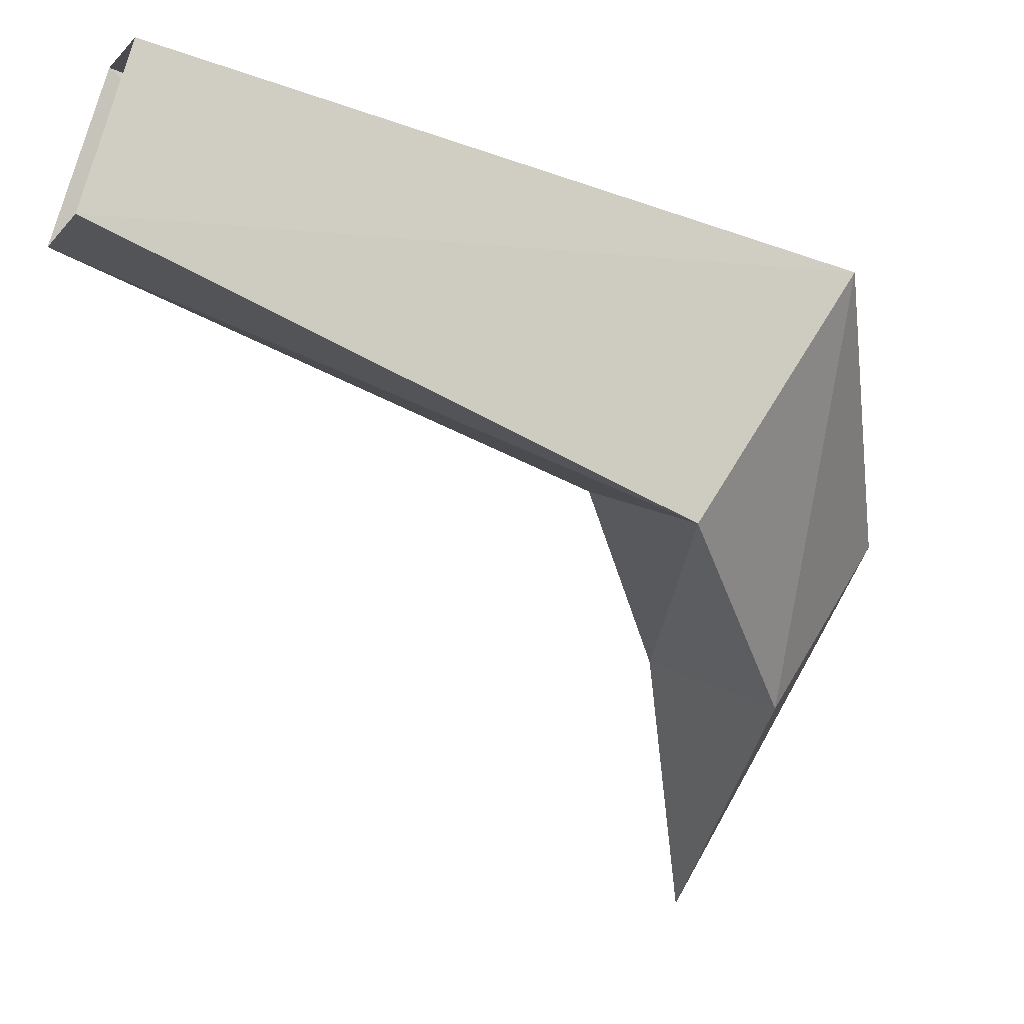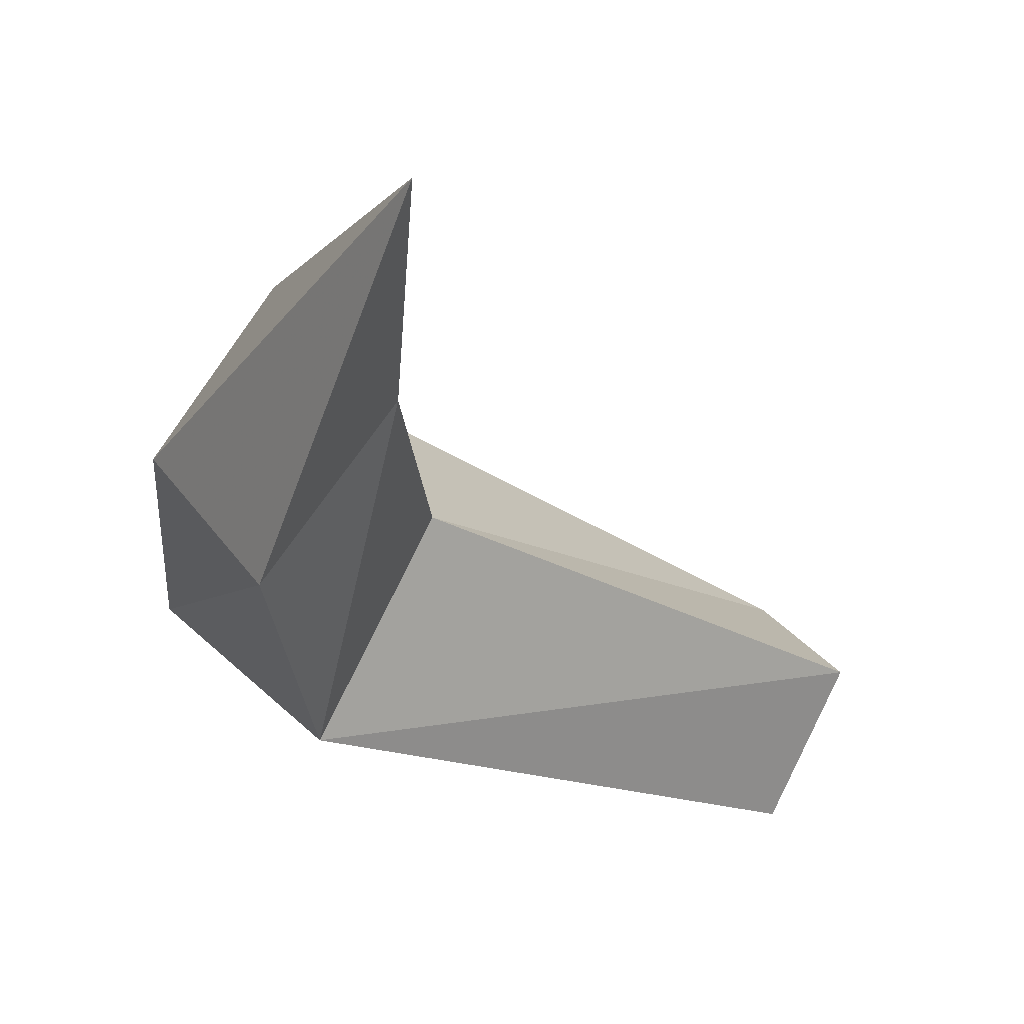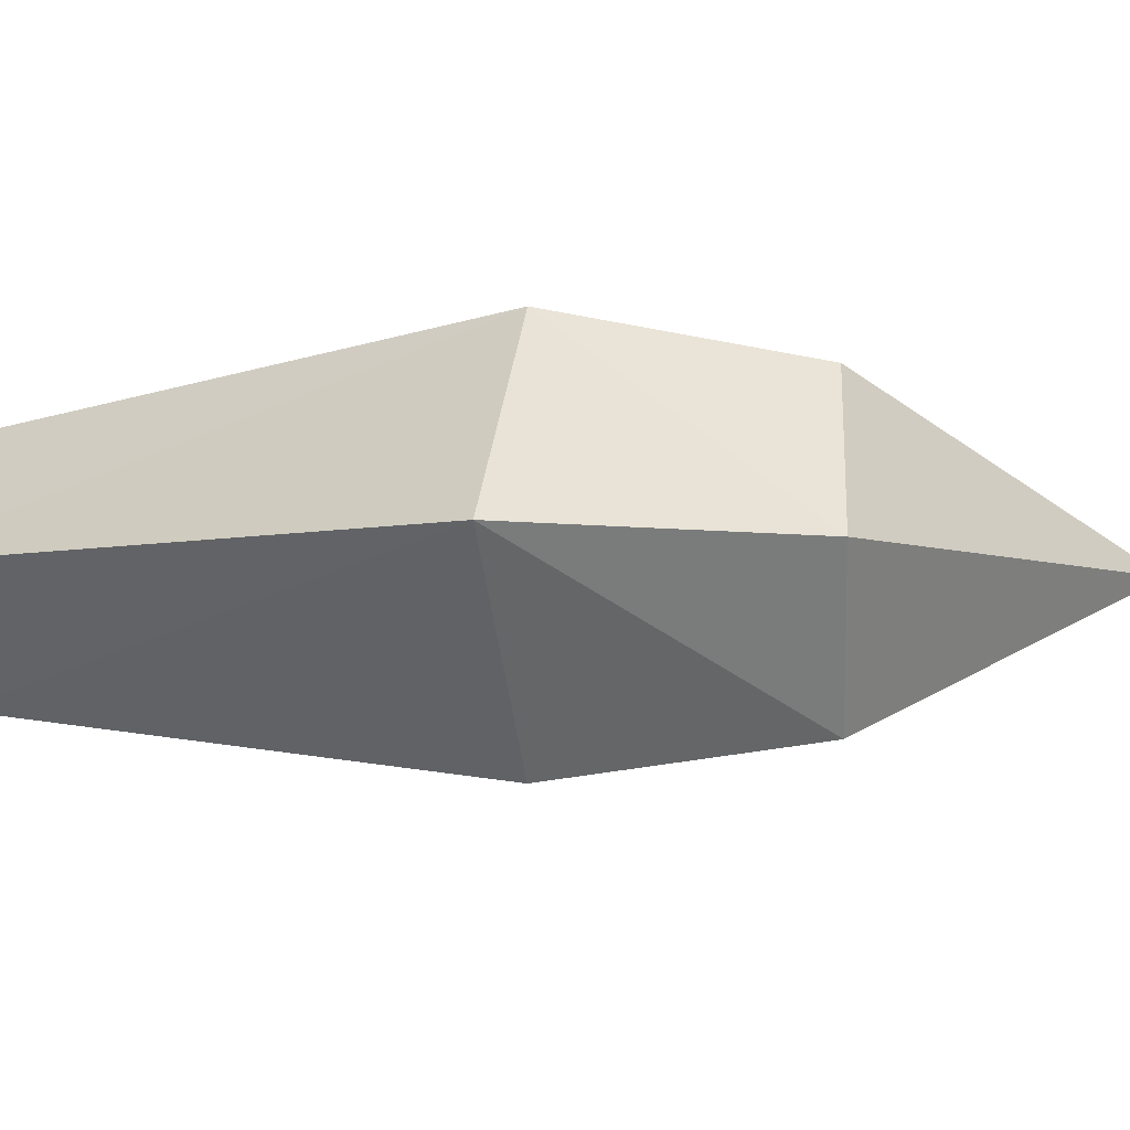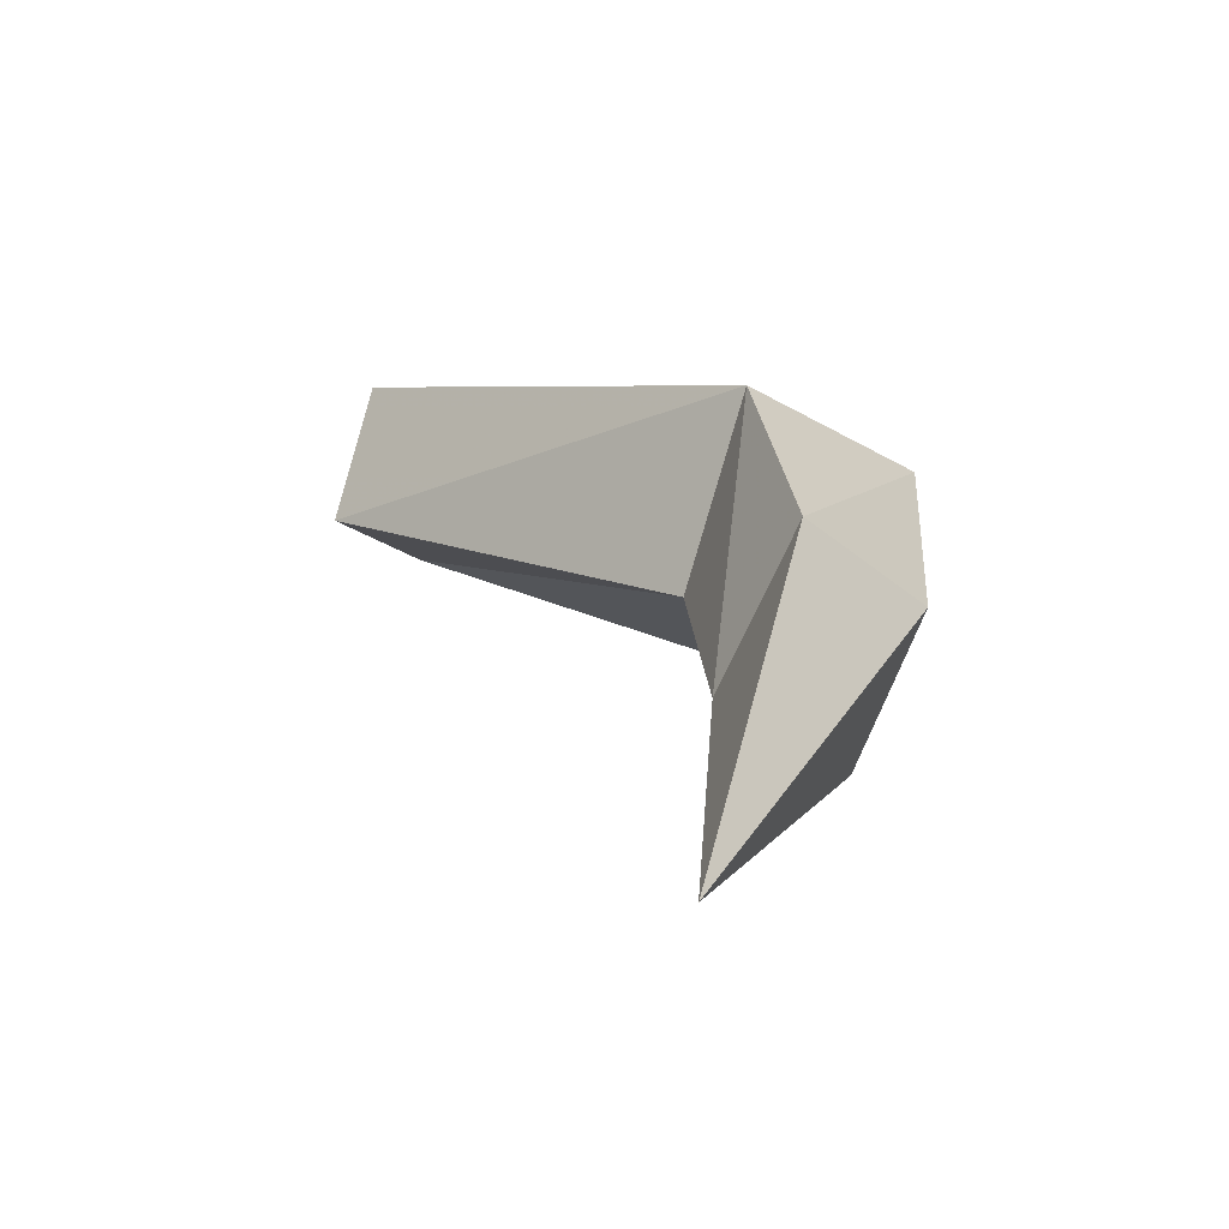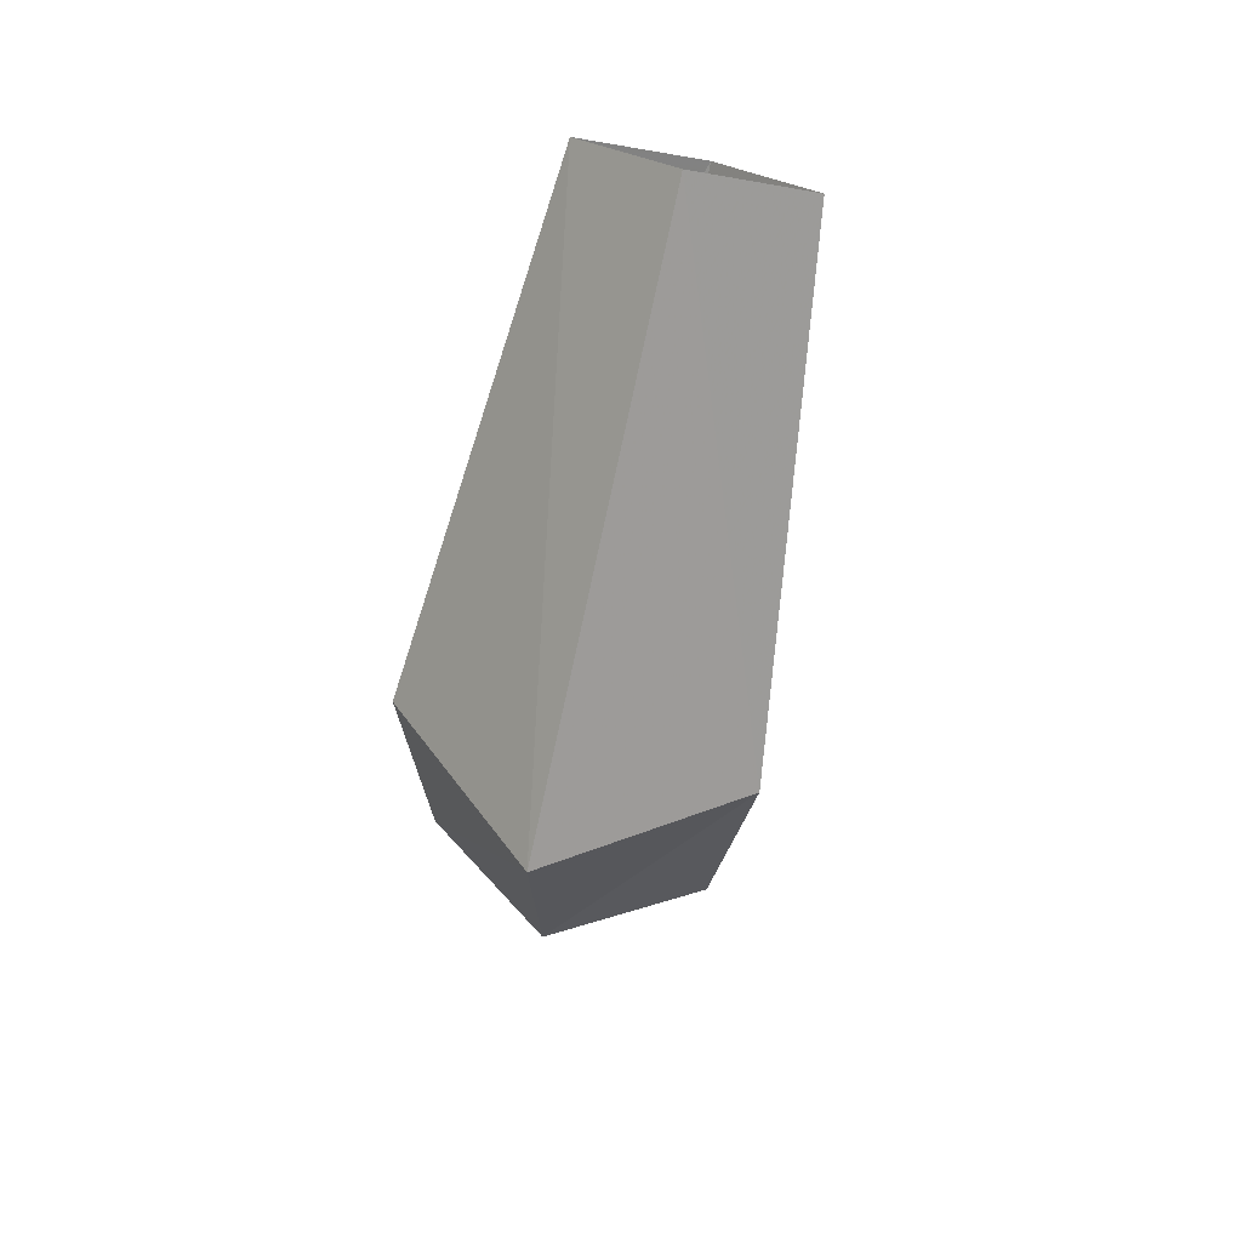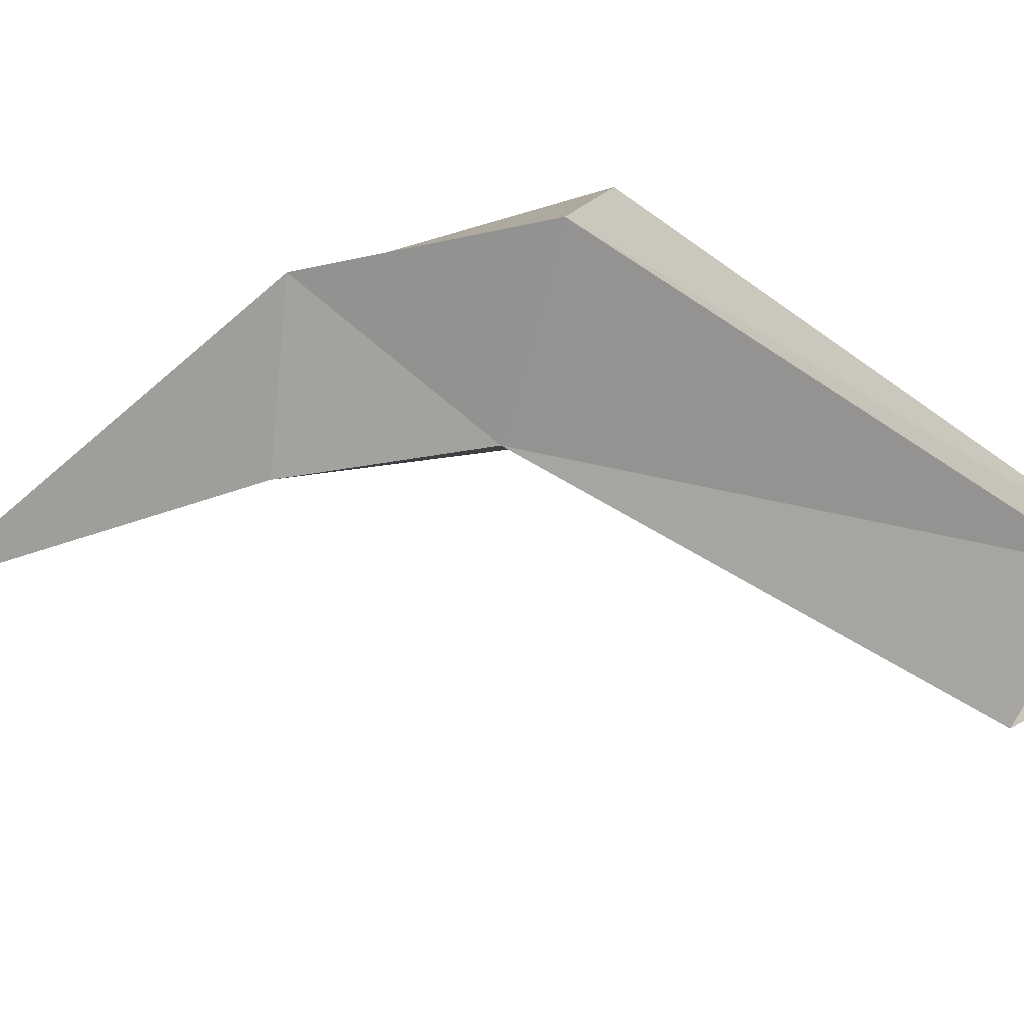
<metadata>
{"format":"obj","ext":"obj","renderer":"f3d","projection":"perspective","resolution":1024,"background":"white","views":[{"elev":-51.8,"azim":-169.5,"up":"+Z"},{"elev":-27.8,"azim":0.2,"up":"+Z"},{"elev":-4.7,"azim":-111.7,"up":"+Z"},{"elev":-61.4,"azim":-168.5,"up":"+Y"},{"elev":68.2,"azim":-75.4,"up":"+Y"},{"elev":57.7,"azim":73.7,"up":"+Z"}]}
</metadata>
<code>
g LegL_Bottom
v -0.04398 -0.05182 -1.335e-08
v -0.02847 -0.05903 0.02201
v -0.007619 -0.1164 -1.335e-08
v -0.02847 -0.05903 -0.02201
v -0.04398 -0.05182 -1.335e-08
v -0.007619 -0.1164 -1.335e-08
v -0.01116 -0.0671 -1.335e-08
v -0.02847 -0.05903 -0.02201
v -0.007619 -0.1164 -1.335e-08
v -0.02847 -0.05903 0.02201
v -0.01116 -0.0671 -1.335e-08
v -0.007619 -0.1164 -1.335e-08
v -0.04398 -0.05182 -1.335e-08
v -0.007619 -0.1164 -1.335e-08
v -0.02847 -0.05903 0.02201
v -0.02847 -0.05903 -0.02201
v -0.007619 -0.1164 -1.335e-08
v -0.04398 -0.05182 -1.335e-08
v -0.01116 -0.0671 -1.335e-08
v -0.007619 -0.1164 -1.335e-08
v -0.02847 -0.05903 -0.02201
v -0.02847 -0.05903 0.02201
v -0.007619 -0.1164 -1.335e-08
v -0.01116 -0.0671 -1.335e-08
v 0.03442 0.04273 -1.335e-08
v 0.04317 0.03023 0.0175
v -0.02313 -0.02177 0.02723
v -0.04691 -0.006551 -1.335e-08
v 0.04317 0.03023 -0.0175
v 0.03442 0.04273 -1.335e-08
v -0.04691 -0.006551 -1.335e-08
v -0.02313 -0.02177 -0.02723
v 0.05321 0.01589 -1.335e-08
v 0.04317 0.03023 -0.0175
v -0.02313 -0.02177 -0.02723
v -0.007731 -0.03524 -1.335e-08
v 0.04317 0.03023 0.0175
v 0.05321 0.01589 -1.335e-08
v -0.007731 -0.03524 -1.335e-08
v -0.02313 -0.02177 0.02723
v -0.04398 -0.05182 -1.335e-08
v -0.04691 -0.006551 -1.335e-08
v -0.02313 -0.02177 0.02723
v -0.02847 -0.05903 0.02201
v -0.02847 -0.05903 -0.02201
v -0.02313 -0.02177 -0.02723
v -0.04691 -0.006551 -1.335e-08
v -0.04398 -0.05182 -1.335e-08
v -0.01116 -0.0671 -1.335e-08
v -0.007731 -0.03524 -1.335e-08
v -0.02313 -0.02177 -0.02723
v -0.02847 -0.05903 -0.02201
v -0.02847 -0.05903 0.02201
v -0.02313 -0.02177 0.02723
v -0.007731 -0.03524 -1.335e-08
v -0.01116 -0.0671 -1.335e-08
v 0.03442 0.04273 -1.335e-08
v -0.04691 -0.006551 -1.335e-08
v -0.02313 -0.02177 0.02723
v 0.04317 0.03023 0.0175
v 0.04317 0.03023 -0.0175
v -0.02313 -0.02177 -0.02723
v -0.04691 -0.006551 -1.335e-08
v 0.03442 0.04273 -1.335e-08
v 0.05321 0.01589 -1.335e-08
v -0.007731 -0.03524 -1.335e-08
v -0.02313 -0.02177 -0.02723
v 0.04317 0.03023 -0.0175
v 0.04317 0.03023 0.0175
v -0.02313 -0.02177 0.02723
v -0.007731 -0.03524 -1.335e-08
v 0.05321 0.01589 -1.335e-08
v -0.04398 -0.05182 -1.335e-08
v -0.02847 -0.05903 0.02201
v -0.02313 -0.02177 0.02723
v -0.04691 -0.006551 -1.335e-08
v -0.02847 -0.05903 -0.02201
v -0.04398 -0.05182 -1.335e-08
v -0.04691 -0.006551 -1.335e-08
v -0.02313 -0.02177 -0.02723
v -0.01116 -0.0671 -1.335e-08
v -0.02847 -0.05903 -0.02201
v -0.02313 -0.02177 -0.02723
v -0.007731 -0.03524 -1.335e-08
v -0.02847 -0.05903 0.02201
v -0.01116 -0.0671 -1.335e-08
v -0.007731 -0.03524 -1.335e-08
v -0.02313 -0.02177 0.02723
g LegL_Bottom_0
f 3 2 1
f 6 5 4
f 9 8 7
f 12 11 10
f 15 14 13
f 18 17 16
f 21 20 19
f 24 23 22
f 27 26 25
f 28 27 25
f 31 30 29
f 32 31 29
f 35 34 33
f 36 35 33
f 39 38 37
f 40 39 37
f 43 42 41
f 44 43 41
f 47 46 45
f 48 47 45
f 51 50 49
f 52 51 49
f 55 54 53
f 56 55 53
f 59 58 57
f 60 59 57
f 63 62 61
f 64 63 61
f 67 66 65
f 68 67 65
f 71 70 69
f 72 71 69
f 75 74 73
f 76 75 73
f 79 78 77
f 80 79 77
f 83 82 81
f 84 83 81
f 87 86 85
f 88 87 85

</code>
